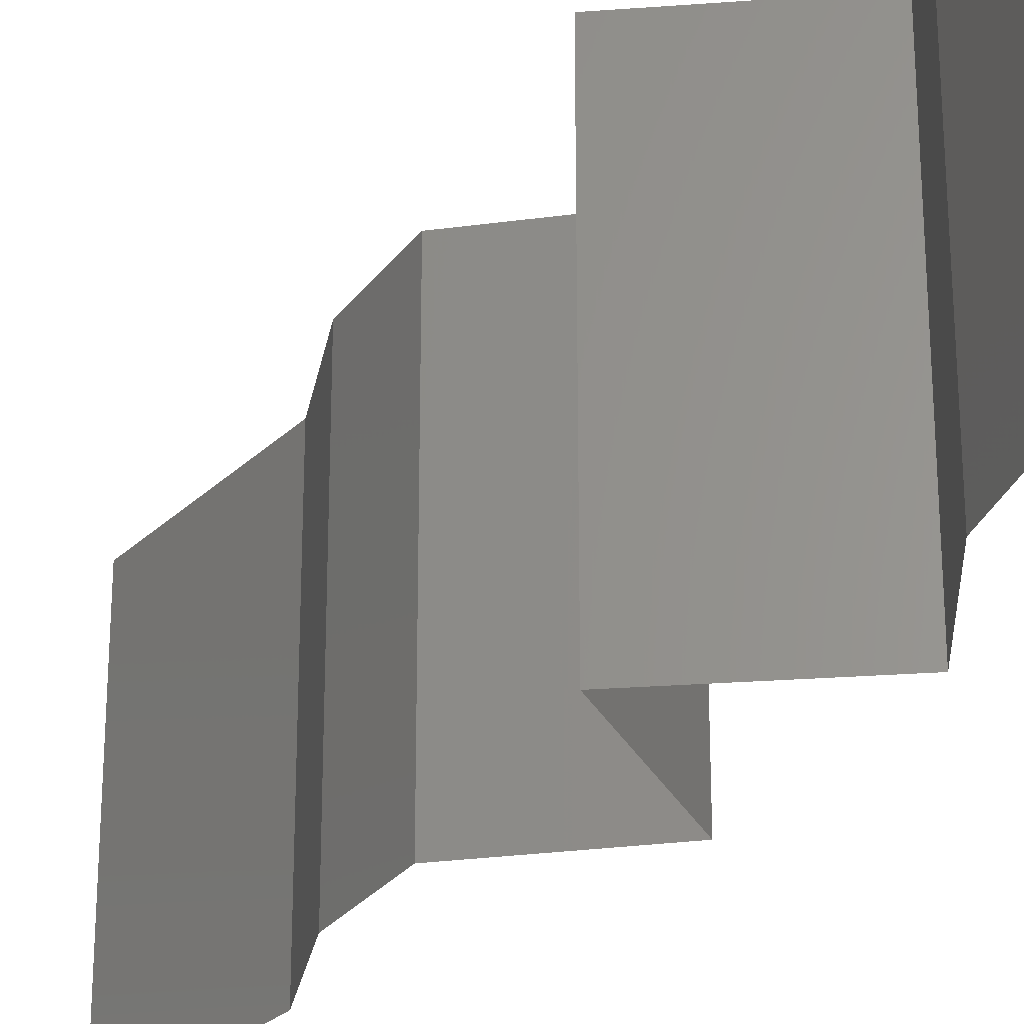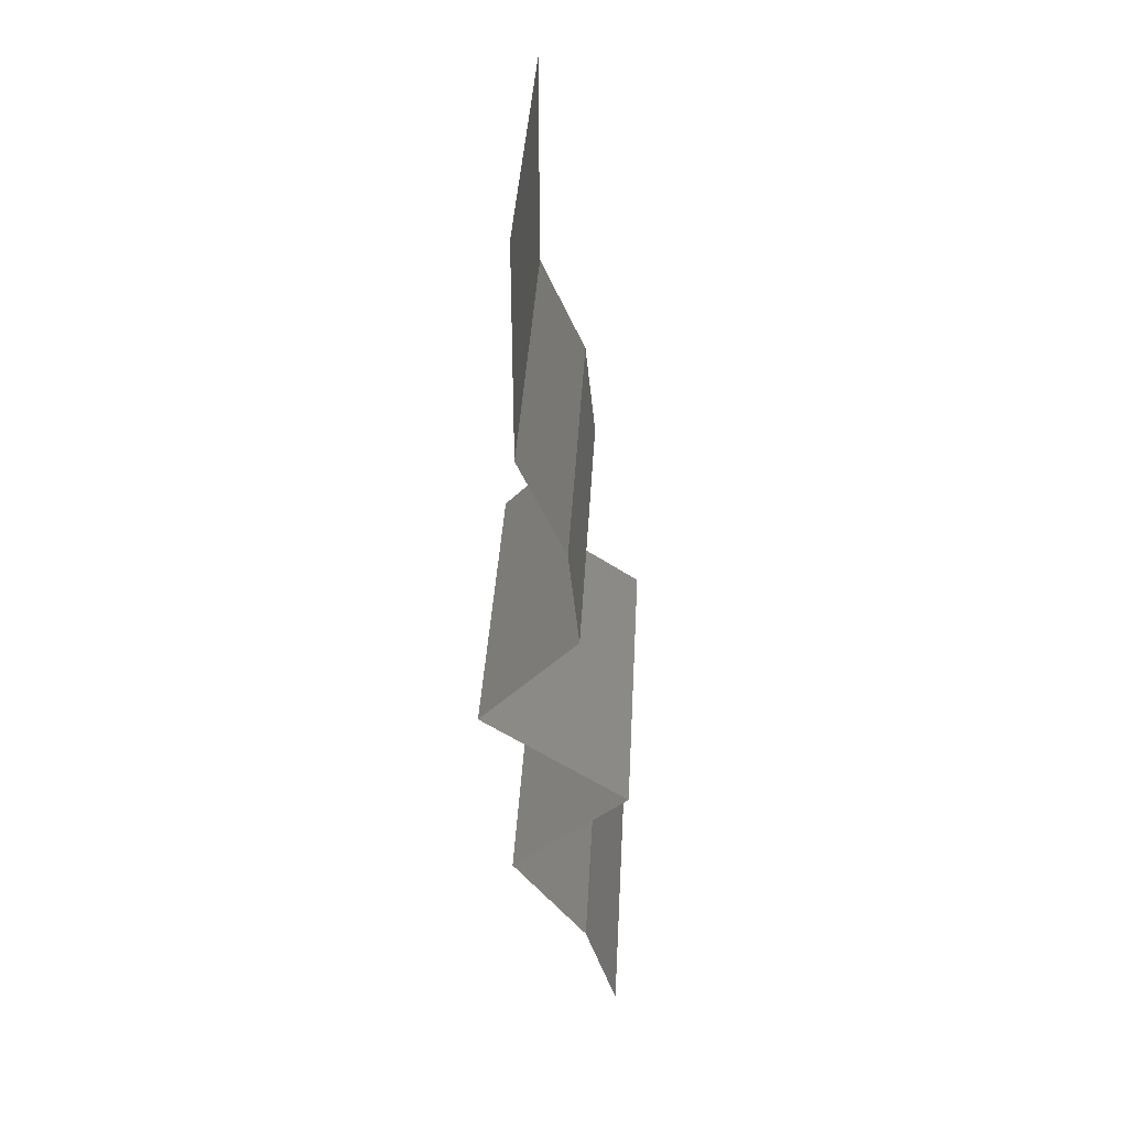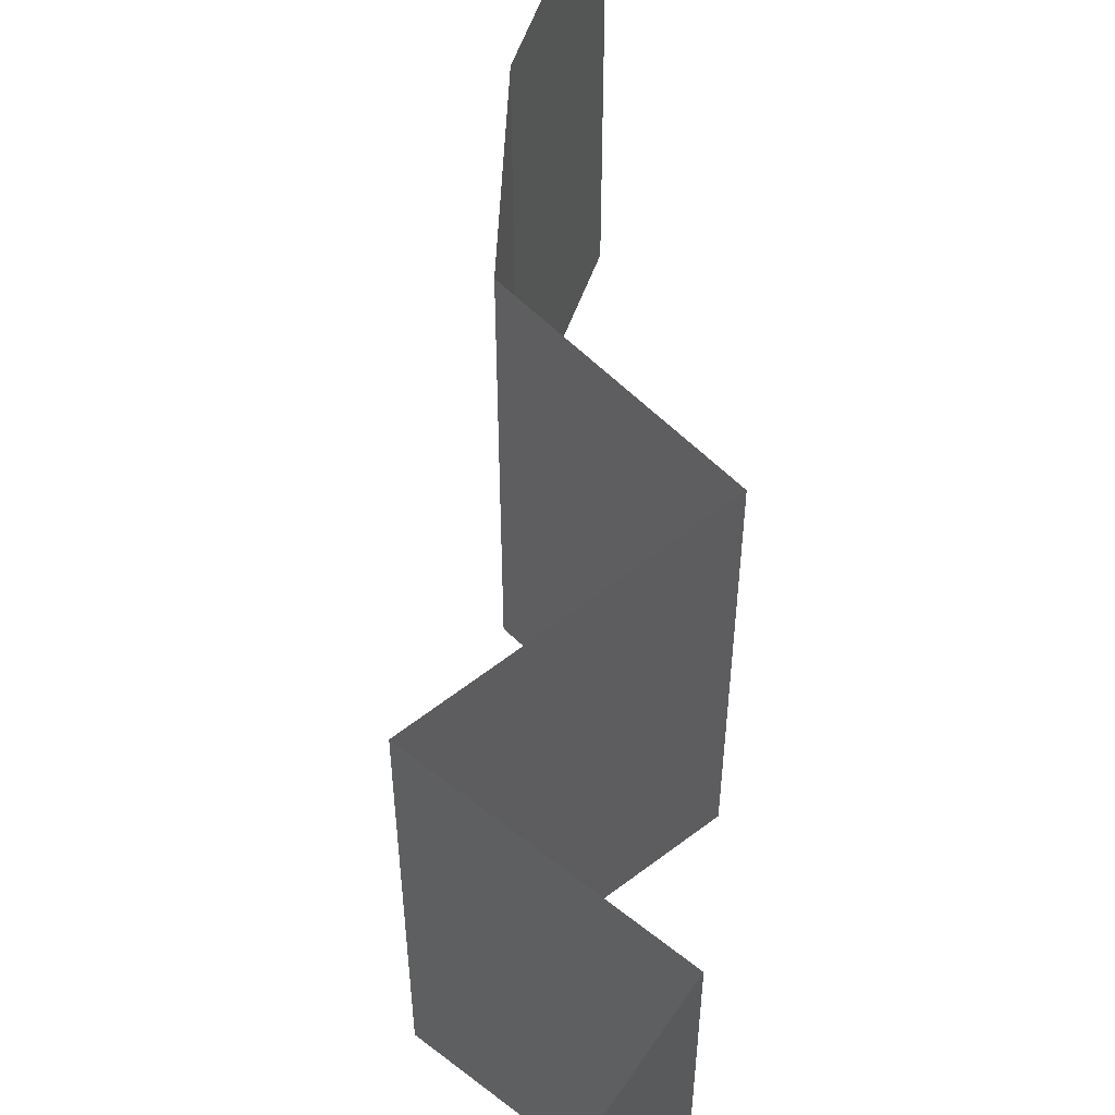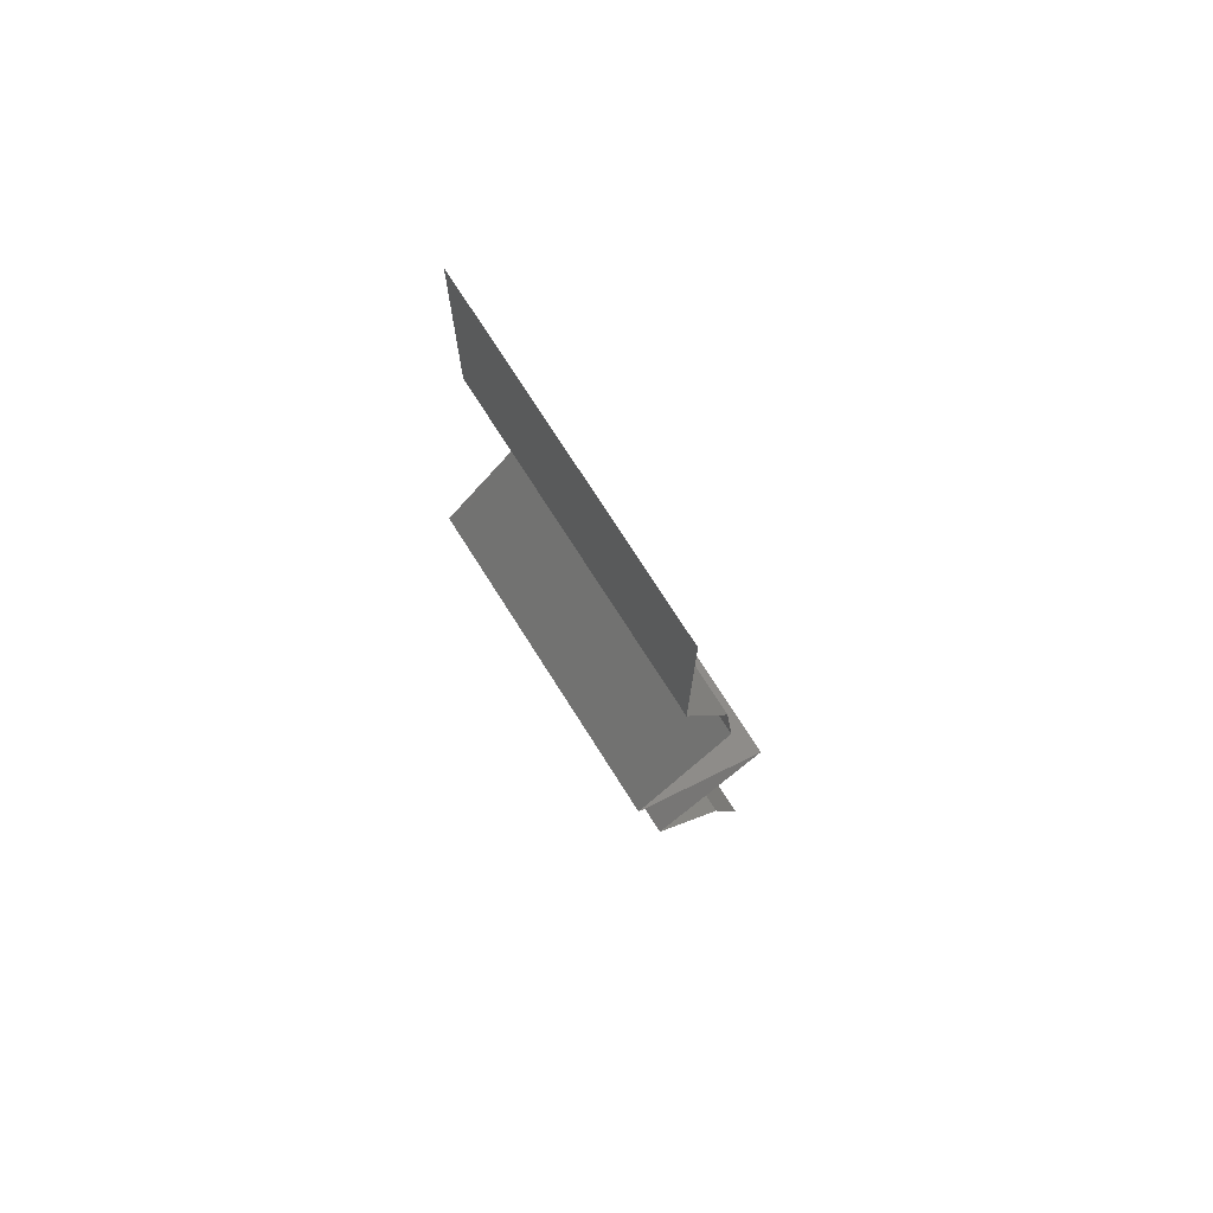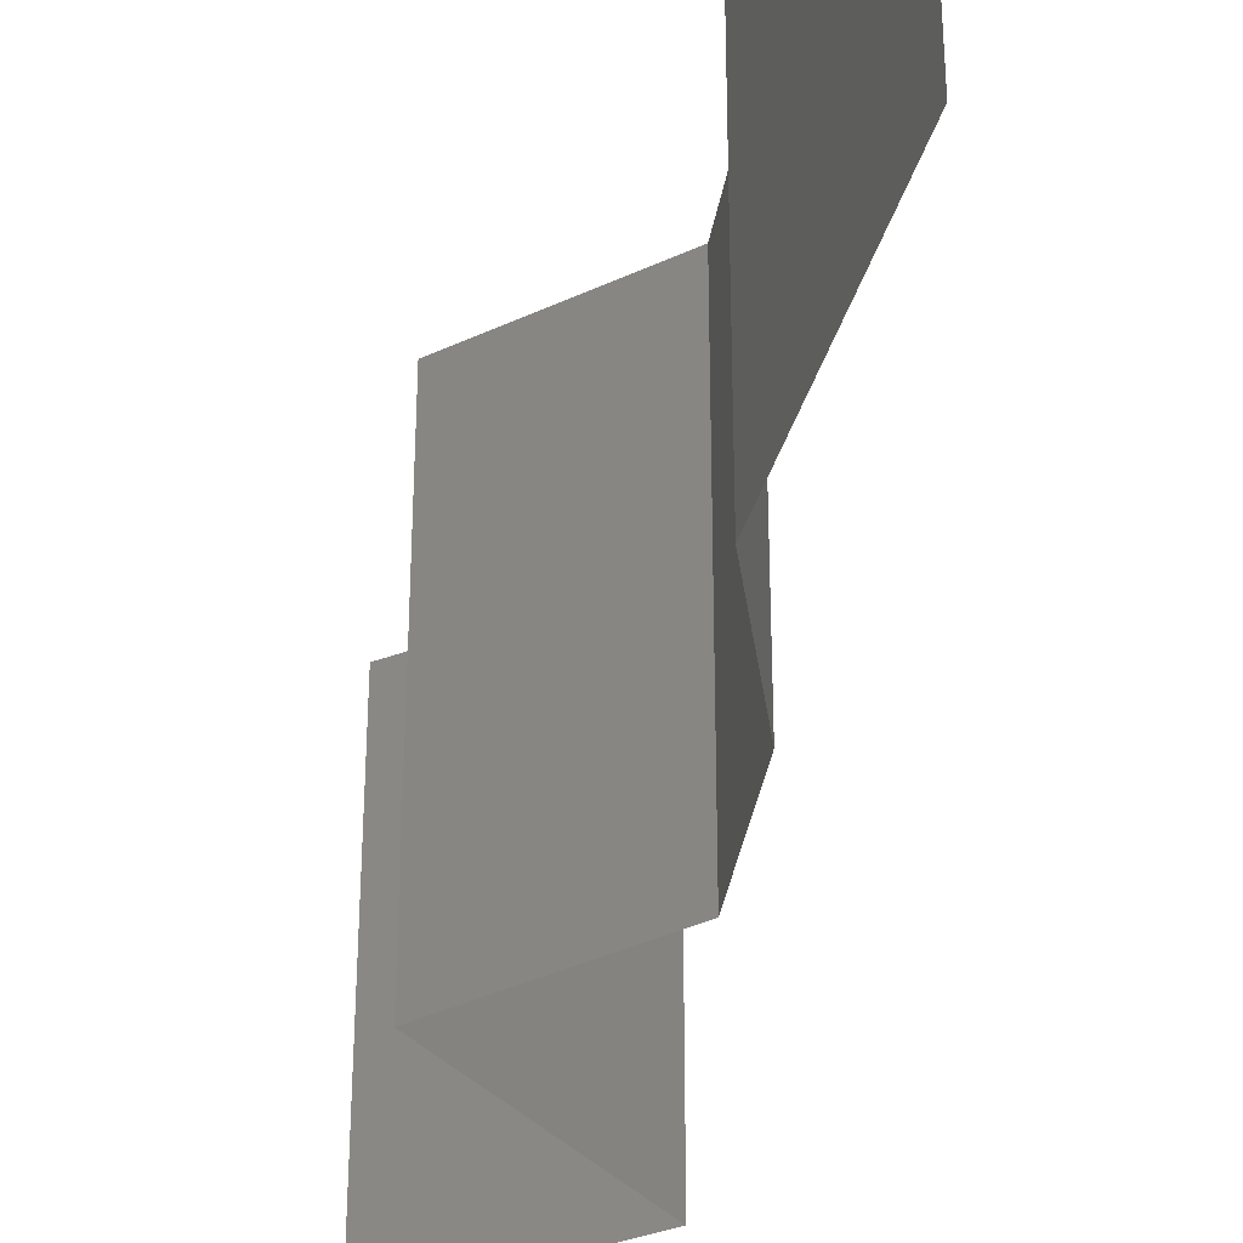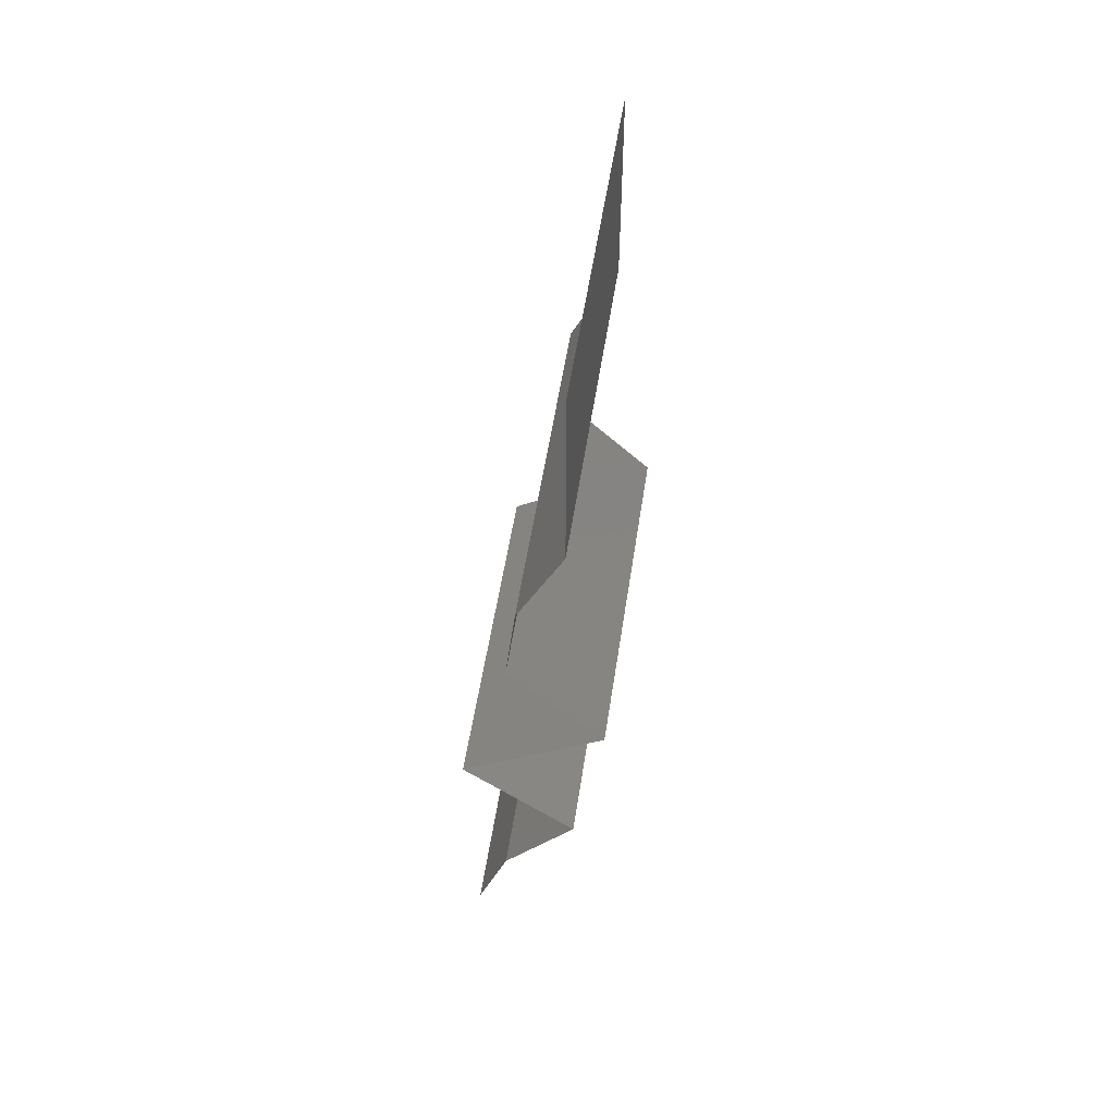
<metadata>
{"format":"stl","ext":"stl","renderer":"f3d","projection":"perspective","resolution":1024,"background":"white","views":[{"elev":-26.9,"azim":-34.4,"up":"+Z"},{"elev":38.9,"azim":-176.9,"up":"+Y"},{"elev":64.3,"azim":-2.7,"up":"+Z"},{"elev":74.0,"azim":147.6,"up":"+Y"},{"elev":-39.5,"azim":163.7,"up":"+Z"},{"elev":55.2,"azim":8.7,"up":"+Y"}]}
</metadata>
<code>
# stl→obj: 43 verts, 62 faces
v 0.04 0.04751 0.01
v 0.04 0.06 0.01
v 0.04 0.05375 0.02
v 0.04 0.05375 0
v 0.04 0.06 0
v 0.04 0.06 0.02
v 0.04 0.04751 0
v 0.04 0.04751 0.02
v 0.03866 0.04454 0.015
v 0.03732 0.04157 0.01
v 0.03866 0.04454 0.005
v 0.03732 0.04157 0
v 0.03732 0.04157 0.02
v 0.03668 0.03563 0.01
v 0.037 0.0386 0.005
v 0.037 0.0386 0.015
v 0.03668 0.03563 0
v 0.03668 0.03563 0.02
v 0.03951 0.03266 0.015
v 0.04233 0.02969 0
v 0.03951 0.03266 0.005
v 0.04233 0.02969 0.01
v 0.04233 0.02969 0.02
v 0.03379 0.02375 0.02
v 0.03806 0.02672 0.015
v 0.03806 0.02672 0.005
v 0.03379 0.02375 0
v 0.03379 0.02375 0.01
v 0.03719 0.02079 0.015
v 0.04059 0.01782 0
v 0.03719 0.02079 0.005
v 0.04059 0.01782 0.01
v 0.04059 0.01782 0.02
v 0.03839 0.01485 0.015
v 0.03618 0.01188 0
v 0.03839 0.01485 0.005
v 0.03618 0.01188 0.01
v 0.03618 0.01188 0.02
v 0.03426 0.005939 0.02
v 0.03522 0.008908 0.015
v 0.03426 0.005939 0.01
v 0.03522 0.008908 0.005
v 0.03426 0.005939 0
f 1 2 3
f 4 2 1
f 4 5 2
f 2 6 3
f 1 7 4
f 3 8 1
f 1 9 10
f 10 11 1
f 7 11 12
f 13 9 8
f 1 11 7
f 8 9 1
f 12 11 10
f 10 9 13
f 14 15 10
f 10 16 14
f 12 15 17
f 18 16 13
f 10 15 12
f 13 16 10
f 17 15 14
f 14 16 18
f 18 19 14
f 20 21 22
f 14 21 17
f 22 19 23
f 23 19 18
f 22 21 14
f 17 21 20
f 14 19 22
f 24 25 23
f 20 26 27
f 26 25 28
f 22 25 26
f 23 25 22
f 27 26 28
f 22 26 20
f 28 25 24
f 24 29 28
f 30 31 32
f 28 31 27
f 32 29 33
f 32 31 28
f 28 29 32
f 27 31 30
f 33 29 24
f 33 34 32
f 35 36 37
f 32 36 30
f 37 34 38
f 38 34 33
f 37 36 32
f 30 36 35
f 32 34 37
f 39 40 38
f 41 42 37
f 35 42 43
f 37 40 41
f 37 42 35
f 38 40 37
f 43 42 41
f 41 40 39

</code>
